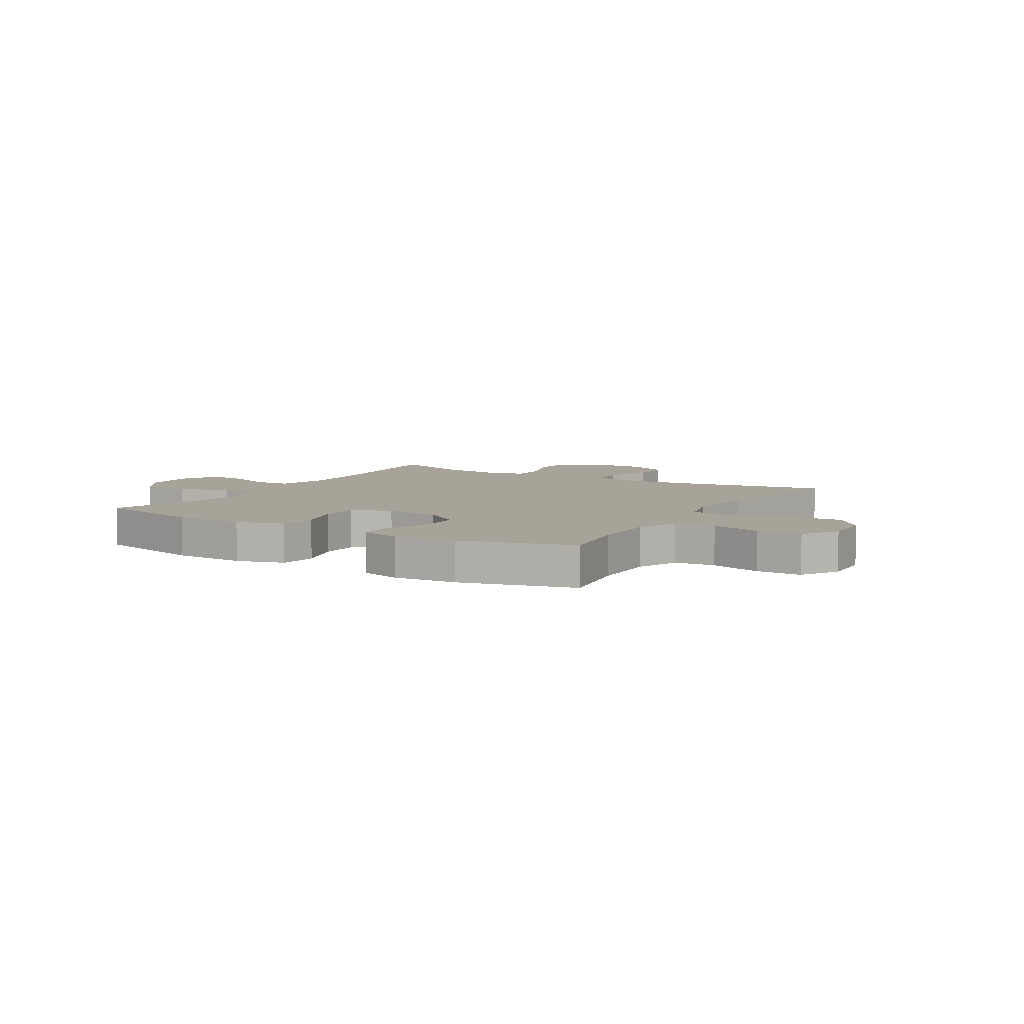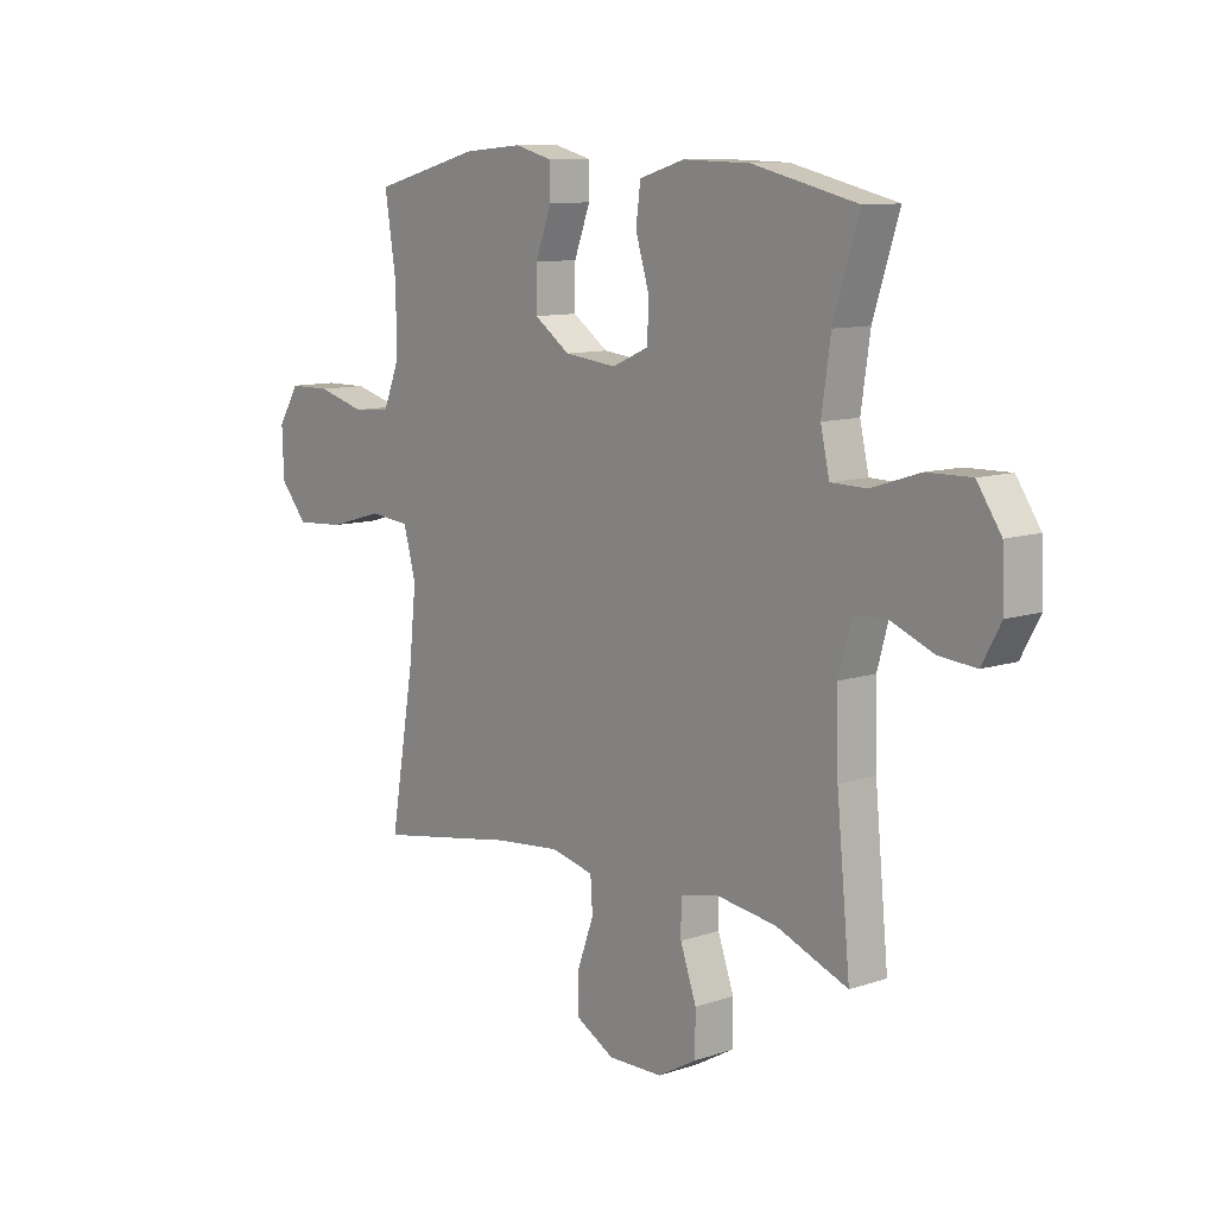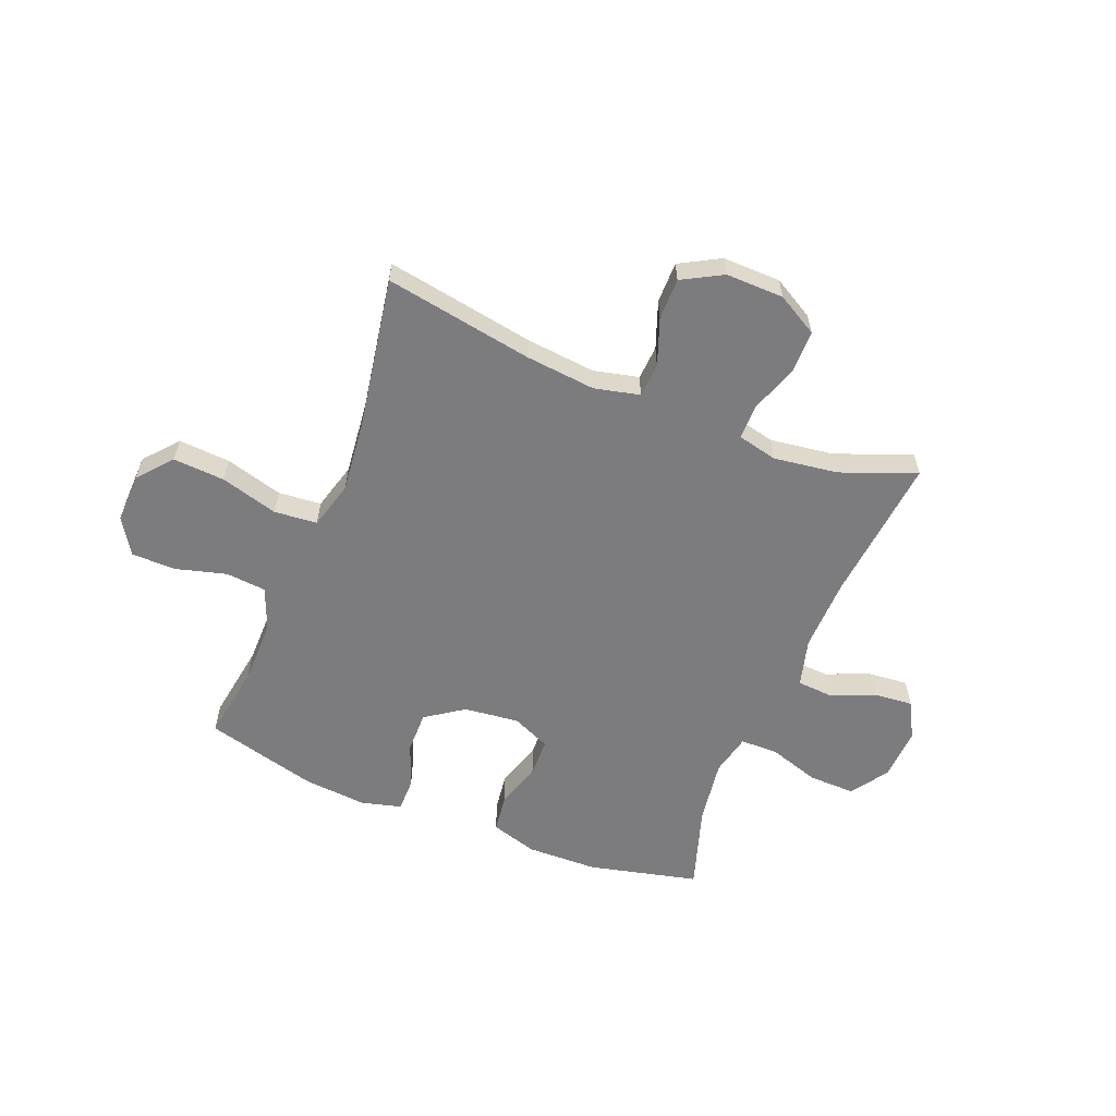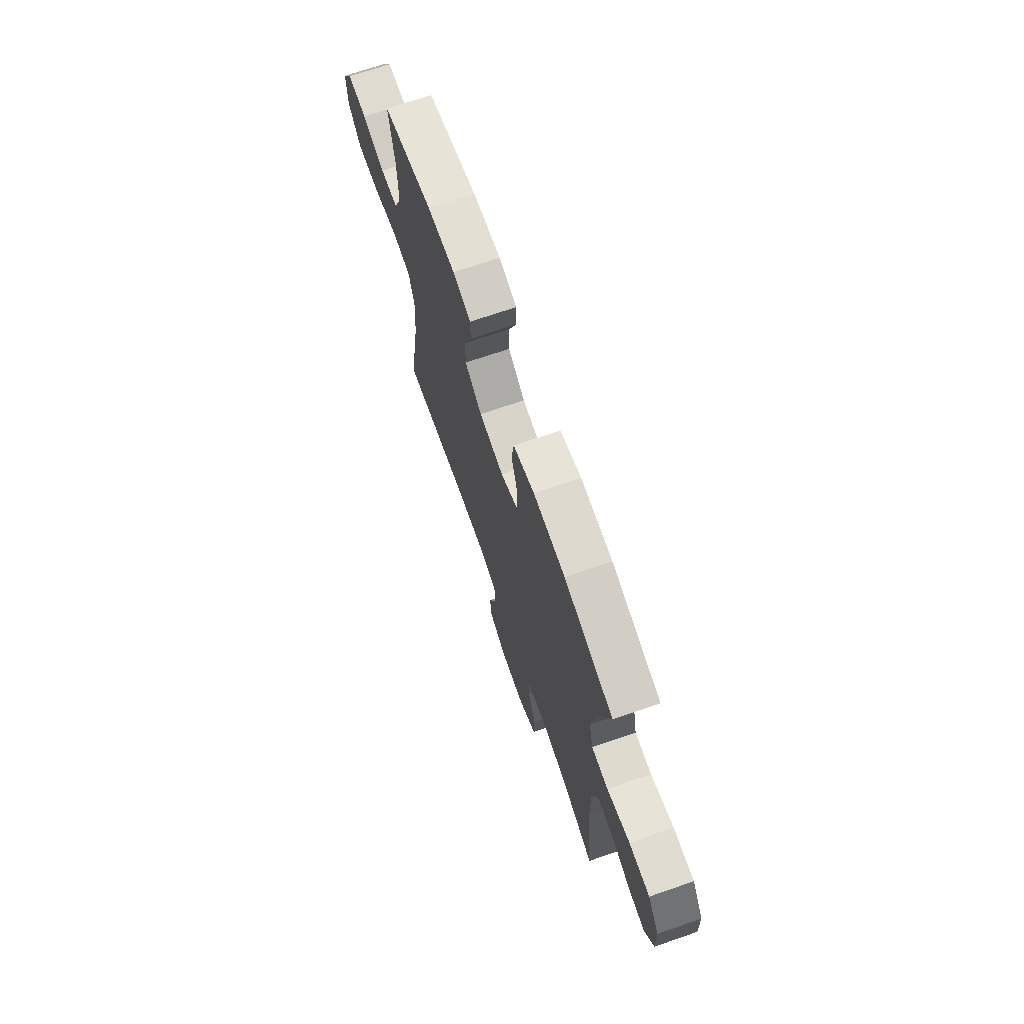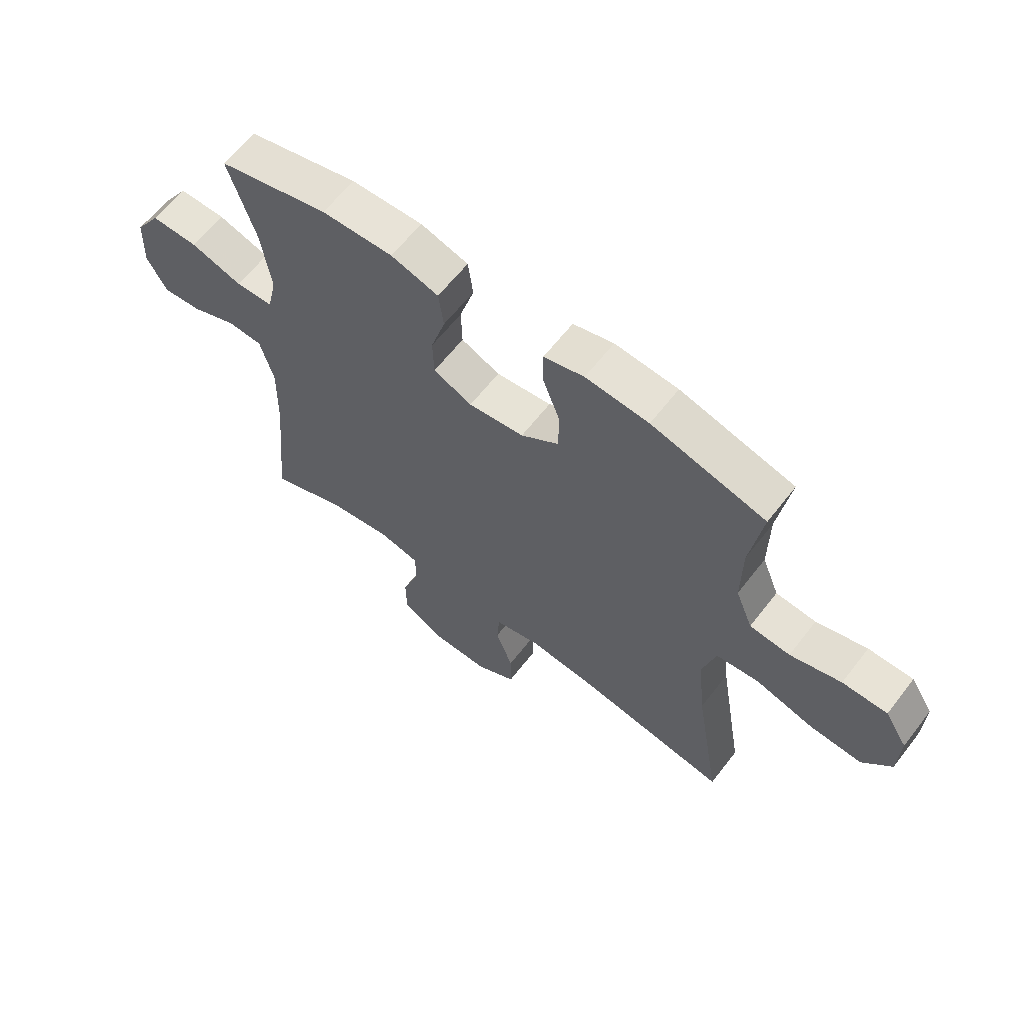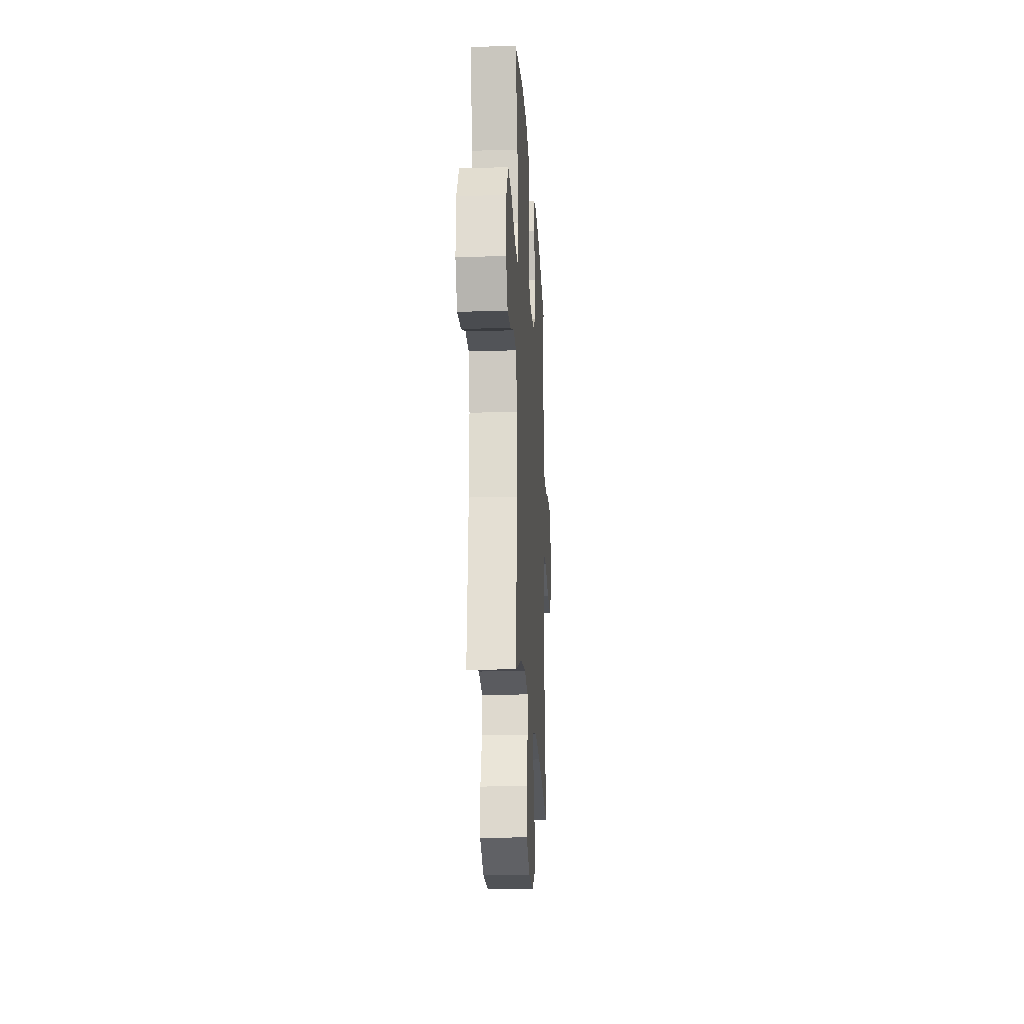
<metadata>
{"format":"obj","ext":"obj","renderer":"f3d","projection":"perspective","resolution":1024,"background":"white","views":[{"elev":6.9,"azim":31.0,"up":"+Y"},{"elev":10.3,"azim":-130.0,"up":"+Z"},{"elev":-58.9,"azim":158.2,"up":"+Y"},{"elev":70.4,"azim":-109.0,"up":"+Z"},{"elev":62.3,"azim":37.7,"up":"+Z"},{"elev":-19.7,"azim":-86.8,"up":"+Z"}]}
</metadata>
<code>
v -0.5 0.07 -0.5
v -0.474 0.07 -0.233
v -0.471 0.07 -0.099
v -0.495 0.07 -0.011
v -0.558 0.07 -0.007
v -0.64 0.07 -0.04
v -0.711 0.07 -0.046
v -0.747 0.07 0.02
v -0.743 0.07 0.116
v -0.697 0.07 0.184
v -0.612 0.07 0.182
v -0.519 0.07 0.152
v -0.451 0.07 0.153
v -0.434 0.07 0.228
v -0.451 0.07 0.346
v -0.5 0.07 0.5
v -0.3 0.07 0.547
v -0.171 0.07 0.55
v -0.085 0.07 0.524
v -0.076 0.07 0.456
v -0.102 0.07 0.371
v -0.1 0.07 0.3
v -0.03 0.07 0.269
v 0.07 0.07 0.28
v 0.139 0.07 0.328
v 0.138 0.07 0.404
v 0.107 0.07 0.486
v 0.107 0.07 0.546
v 0.18 0.07 0.565
v 0.294 0.07 0.555
v 0.5 0.07 0.5
v 0.478 0.07 0.361
v 0.477 0.07 0.243
v 0.508 0.07 0.166
v 0.581 0.07 0.159
v 0.673 0.07 0.184
v 0.754 0.07 0.183
v 0.795 0.07 0.118
v 0.792 0.07 0.027
v 0.74 0.07 -0.034
v 0.646 0.07 -0.028
v 0.541 0.07 0.002
v 0.463 0.07 -0.005
v 0.439 0.07 -0.092
v 0.453 0.07 -0.224
v 0.5 0.07 -0.5
v 0.23 0.07 -0.453
v 0.103 0.07 -0.44
v 0.021 0.07 -0.459
v 0.017 0.07 -0.521
v 0.048 0.07 -0.606
v 0.048 0.07 -0.681
v -0.025 0.07 -0.721
v -0.13 0.07 -0.719
v -0.204 0.07 -0.677
v -0.205 0.07 -0.599
v -0.174 0.07 -0.512
v -0.174 0.07 -0.448
v -0.247 0.07 -0.431
v -0.363 0.07 -0.447
v -0.5 0 -0.5
v -0.474 0 -0.233
v -0.471 0 -0.099
v -0.495 0 -0.011
v -0.558 0 -0.007
v -0.64 0 -0.04
v -0.711 0 -0.046
v -0.747 0 0.02
v -0.743 0 0.116
v -0.697 0 0.184
v -0.612 0 0.182
v -0.519 0 0.152
v -0.451 0 0.153
v -0.434 0 0.228
v -0.451 0 0.346
v -0.5 0 0.5
v -0.3 0 0.547
v -0.171 0 0.55
v -0.085 0 0.524
v -0.076 0 0.456
v -0.102 0 0.371
v -0.1 0 0.3
v -0.03 0 0.269
v 0.07 0 0.28
v 0.139 0 0.328
v 0.138 0 0.404
v 0.107 0 0.486
v 0.107 0 0.546
v 0.18 0 0.565
v 0.294 0 0.555
v 0.5 0 0.5
v 0.478 0 0.361
v 0.477 0 0.243
v 0.508 0 0.166
v 0.581 0 0.159
v 0.673 0 0.184
v 0.754 0 0.183
v 0.795 0 0.118
v 0.792 0 0.027
v 0.74 0 -0.034
v 0.646 0 -0.028
v 0.541 0 0.002
v 0.463 0 -0.005
v 0.439 0 -0.092
v 0.453 0 -0.224
v 0.5 0 -0.5
v 0.23 0 -0.453
v 0.103 0 -0.44
v 0.021 0 -0.459
v 0.017 0 -0.521
v 0.048 0 -0.606
v 0.048 0 -0.681
v -0.025 0 -0.721
v -0.13 0 -0.719
v -0.204 0 -0.677
v -0.205 0 -0.599
v -0.174 0 -0.512
v -0.174 0 -0.448
v -0.247 0 -0.431
v -0.363 0 -0.447
f 54 55 56 57
f 54 57 58
f 53 54 58
f 50 51 52 53
f 49 50 53 58
f 48 49 58 59
f 45 46 47
f 44 45 47 48
f 43 44 48 59
f 39 40 41 42
f 39 42 43
f 38 39 43
f 35 36 37 38
f 34 35 38 43
f 33 34 43 59
f 29 30 31 32
f 26 27 28 29
f 25 26 29 32
f 24 25 32 33
f 18 19 20 21
f 18 21 22
f 15 16 17 18
f 14 15 18 22
f 13 14 22 23
f 9 10 11 12
f 9 12 13
f 8 9 13
f 5 6 7 8
f 4 5 8 13
f 3 4 13 23
f 60 1 2
f 24 33 59 60
f 23 24 60
f 2 3 23 60
f 117 116 115 114
f 118 117 114
f 118 114 113
f 113 112 111 110
f 118 113 110 109
f 119 118 109 108
f 107 106 105
f 108 107 105 104
f 119 108 104 103
f 102 101 100 99
f 103 102 99
f 103 99 98
f 98 97 96 95
f 103 98 95 94
f 119 103 94 93
f 92 91 90 89
f 89 88 87 86
f 92 89 86 85
f 93 92 85 84
f 81 80 79 78
f 82 81 78
f 78 77 76 75
f 82 78 75 74
f 83 82 74 73
f 72 71 70 69
f 73 72 69
f 73 69 68
f 68 67 66 65
f 73 68 65 64
f 83 73 64 63
f 62 61 120
f 120 119 93 84
f 120 84 83
f 120 83 63 62
f 1 61 62 2
f 2 62 63 3
f 3 63 64 4
f 4 64 65 5
f 5 65 66 6
f 6 66 67 7
f 7 67 68 8
f 8 68 69 9
f 9 69 70 10
f 10 70 71 11
f 11 71 72 12
f 12 72 73 13
f 13 73 74 14
f 14 74 75 15
f 15 75 76 16
f 16 76 77 17
f 17 77 78 18
f 18 78 79 19
f 19 79 80 20
f 20 80 81 21
f 21 81 82 22
f 22 82 83 23
f 23 83 84 24
f 24 84 85 25
f 25 85 86 26
f 26 86 87 27
f 27 87 88 28
f 28 88 89 29
f 29 89 90 30
f 30 90 91 31
f 31 91 92 32
f 32 92 93 33
f 33 93 94 34
f 34 94 95 35
f 35 95 96 36
f 36 96 97 37
f 37 97 98 38
f 38 98 99 39
f 39 99 100 40
f 40 100 101 41
f 41 101 102 42
f 42 102 103 43
f 43 103 104 44
f 44 104 105 45
f 45 105 106 46
f 46 106 107 47
f 47 107 108 48
f 48 108 109 49
f 49 109 110 50
f 50 110 111 51
f 51 111 112 52
f 52 112 113 53
f 53 113 114 54
f 54 114 115 55
f 55 115 116 56
f 56 116 117 57
f 57 117 118 58
f 58 118 119 59
f 59 119 120 60
f 60 120 61 1

</code>
